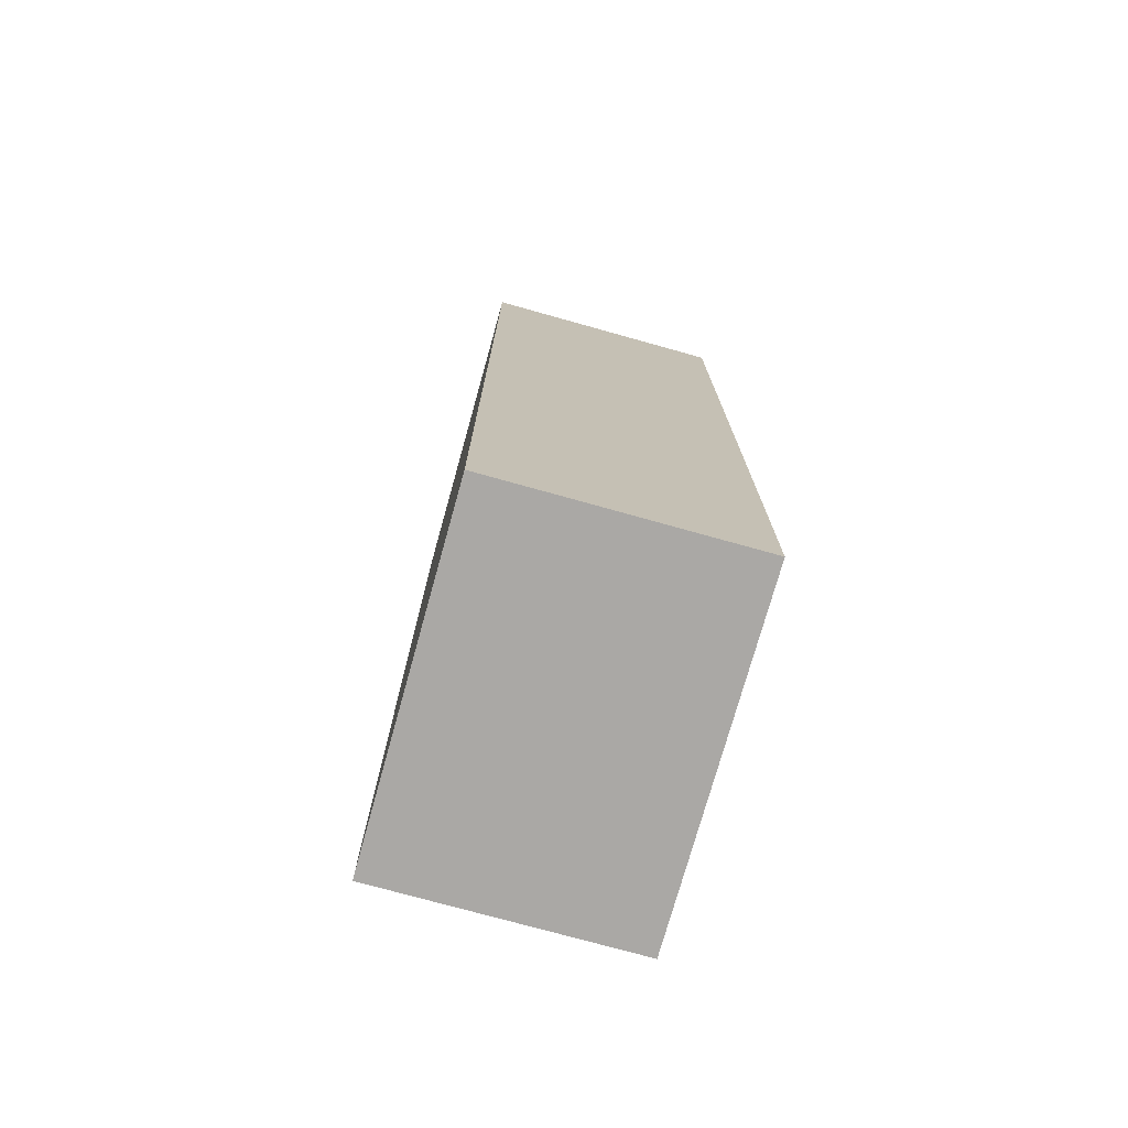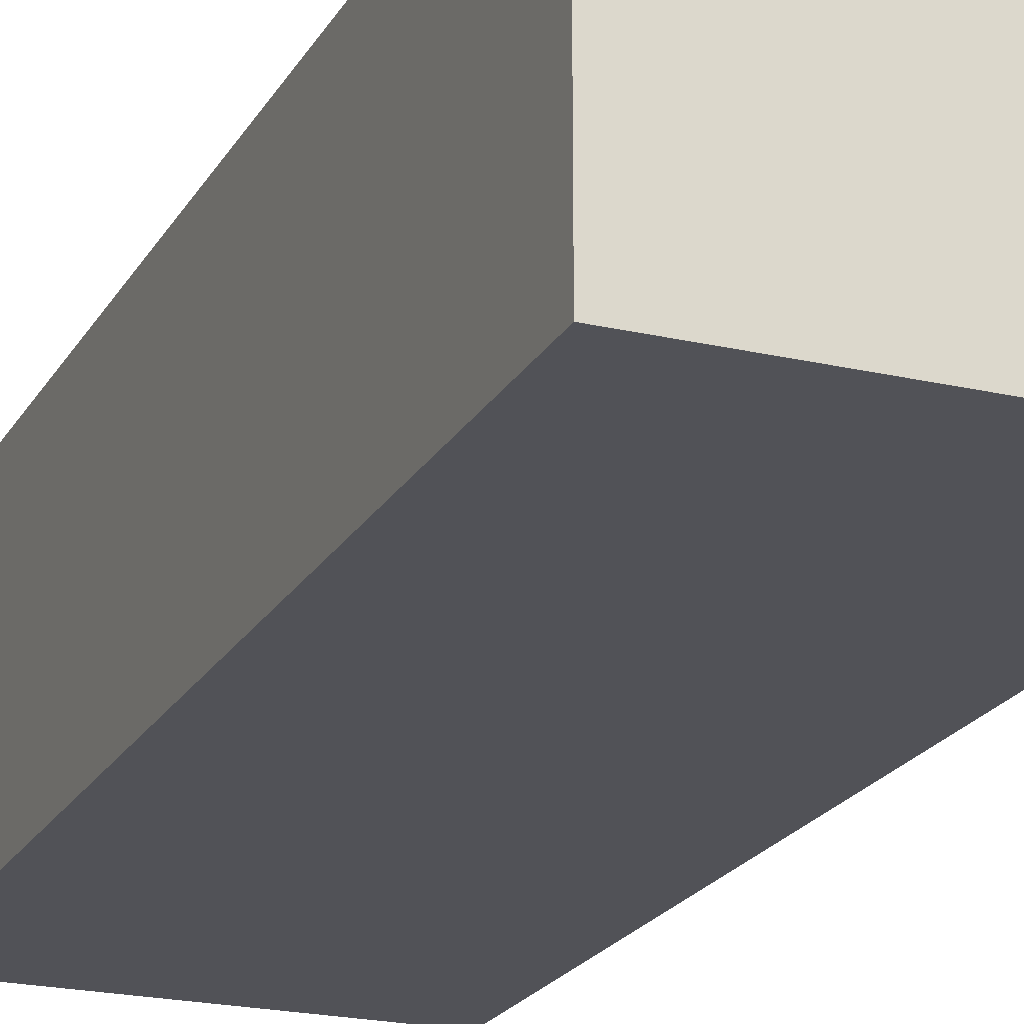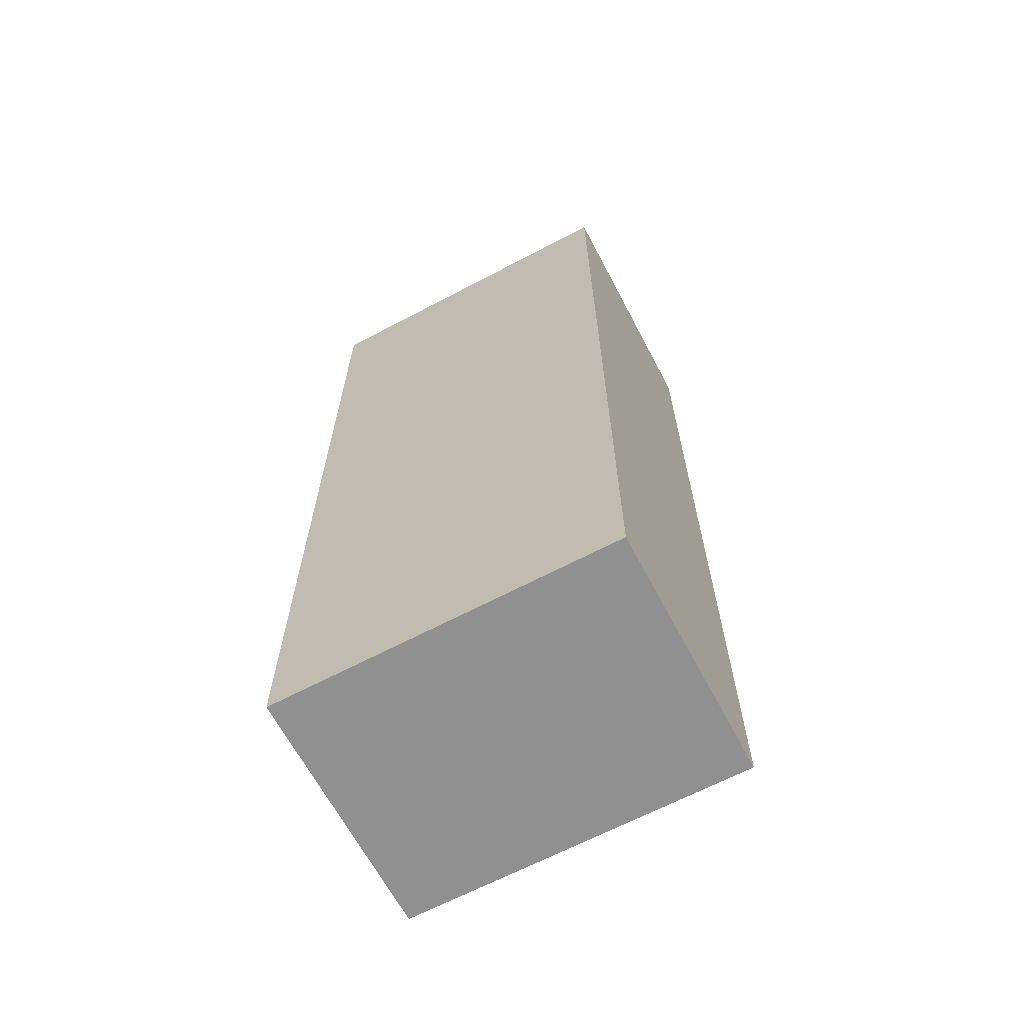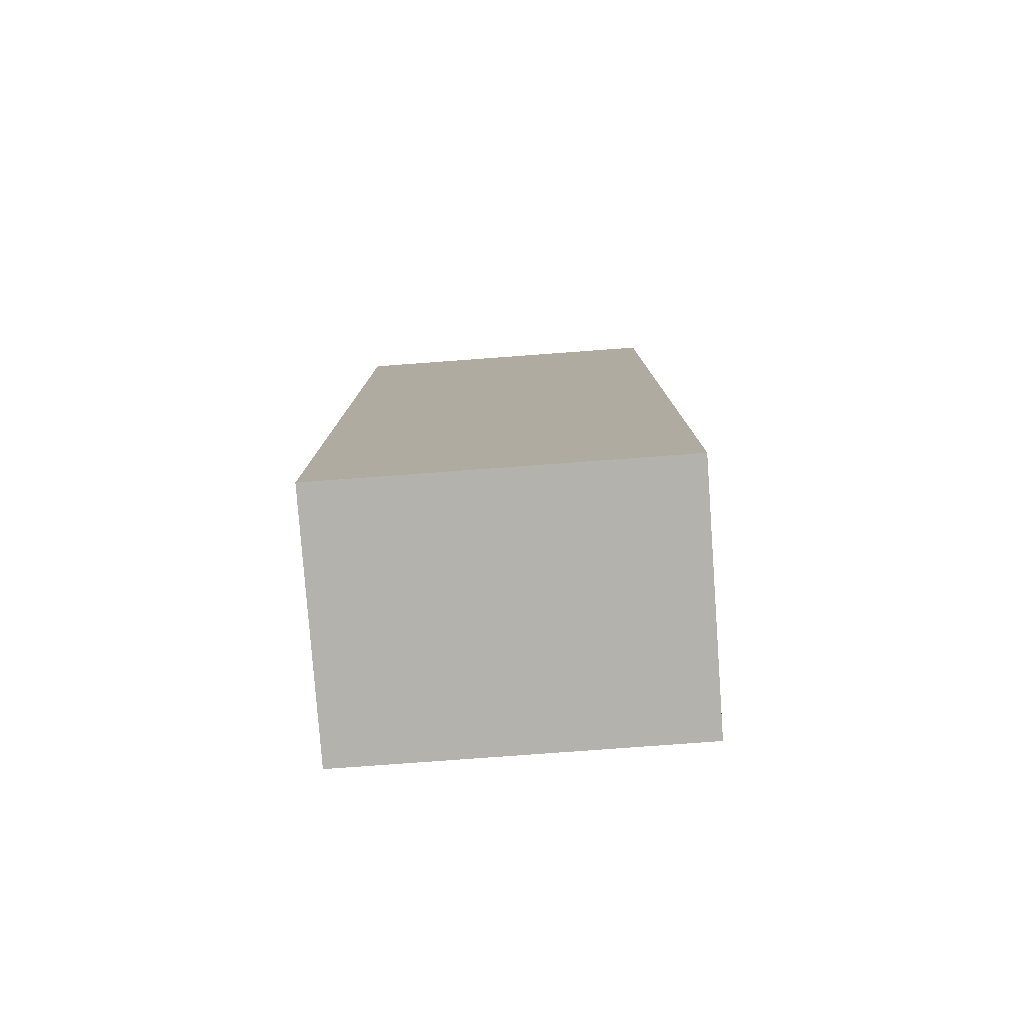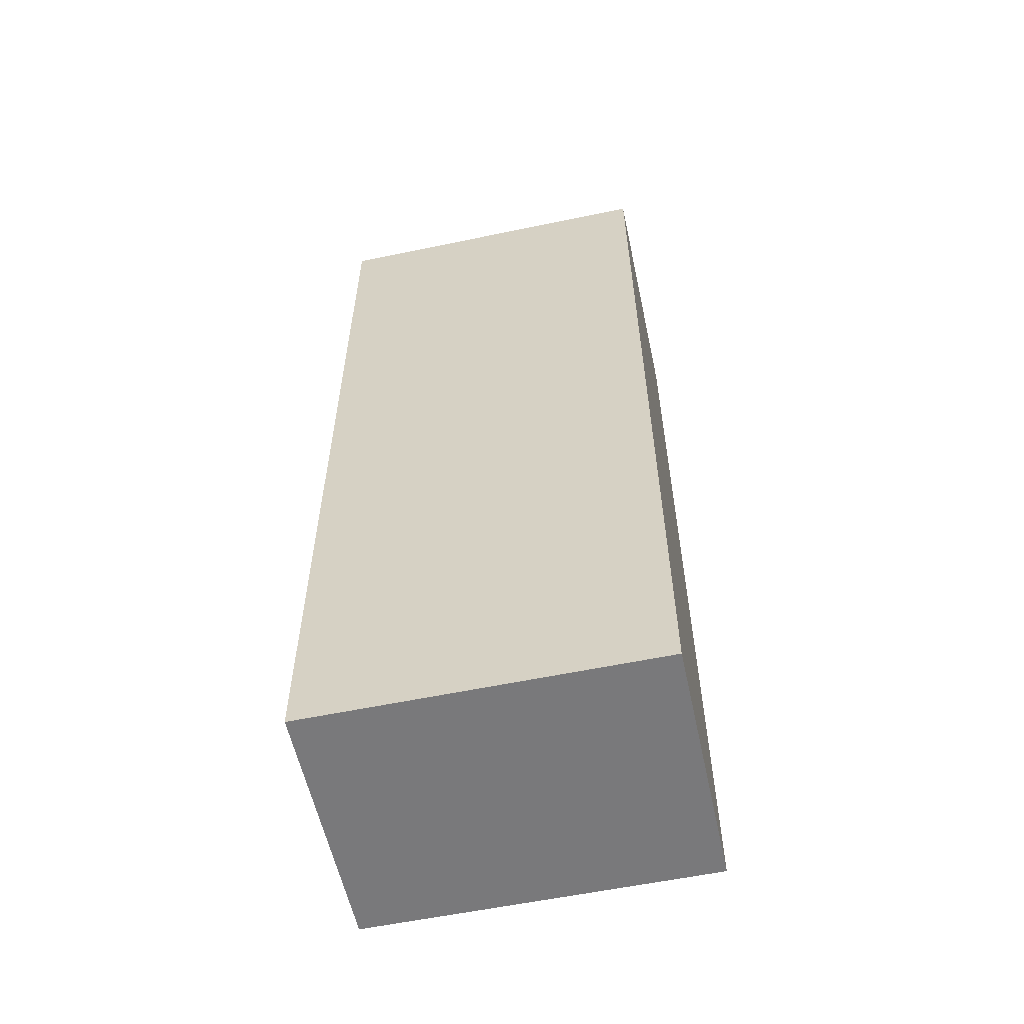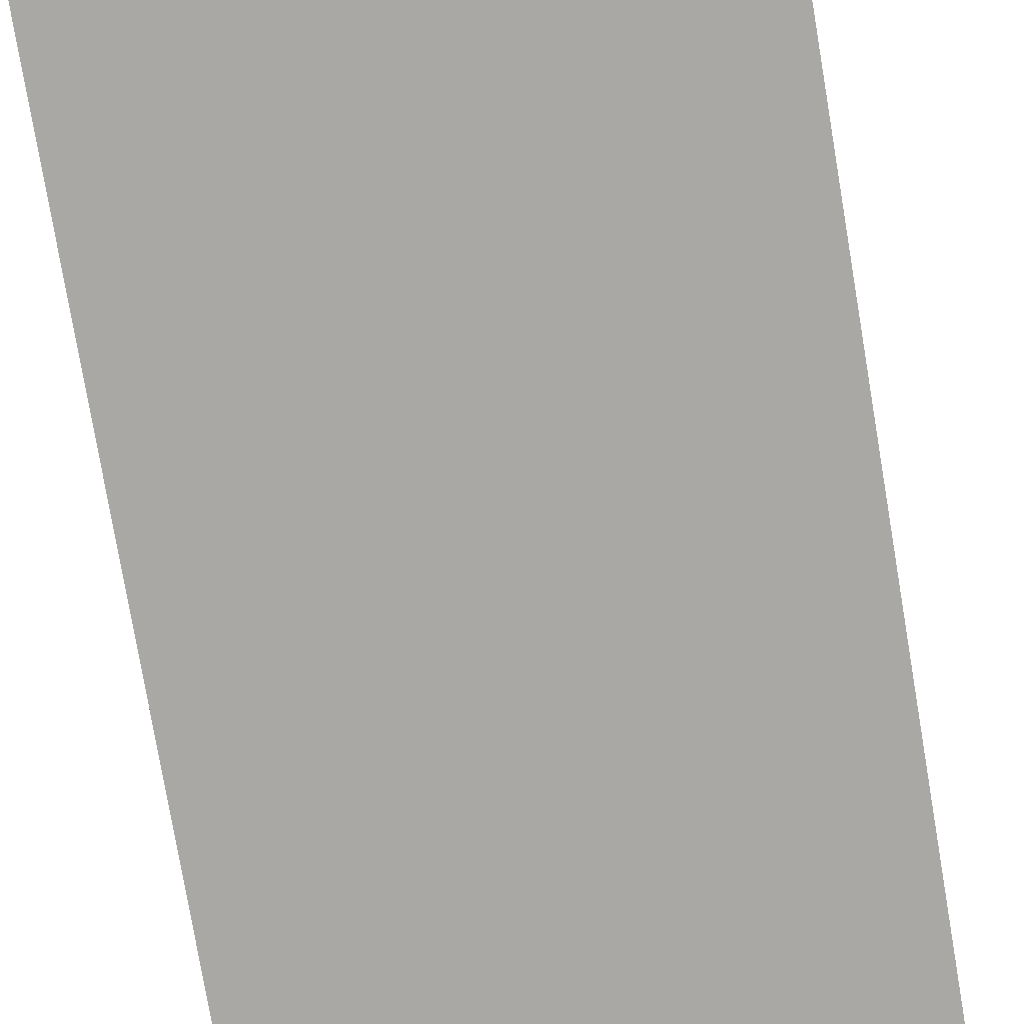
<metadata>
{"format":"obj","ext":"obj","renderer":"f3d","projection":"perspective","resolution":1024,"background":"white","views":[{"elev":-75.1,"azim":-105.6,"up":"+Y"},{"elev":-21.4,"azim":-22.4,"up":"+Z"},{"elev":-65.8,"azim":-152.1,"up":"+Y"},{"elev":-79.6,"azim":4.2,"up":"+Y"},{"elev":-57.9,"azim":-167.8,"up":"+Y"},{"elev":-74.9,"azim":-170.5,"up":"+Z"}]}
</metadata>
<code>
g pb_Mesh869394
v 1.661e-06 0 -21
v -5.739 0 -21
v 1.661e-06 15.85 -21
v -5.739 15.85 -21
v -5.739 0 -21
v -5.739 0 -25.17
v -5.739 15.85 -21
v -5.739 15.85 -25.17
v -5.739 0 -25.17
v -0 0 -25.17
v -5.739 15.85 -25.17
v 1.164e-06 15.85 -25.17
v -0 0 -25.17
v 1.661e-06 0 -21
v 1.164e-06 15.85 -25.17
v 1.661e-06 15.85 -21
v 1.661e-06 15.85 -21
v -5.739 15.85 -21
v 1.164e-06 15.85 -25.17
v -5.739 15.85 -25.17
v -0 0 -25.17
v -5.739 0 -25.17
v 1.661e-06 0 -21
v -5.739 0 -21
g pb_Mesh869394_0
f 3 2 1
f 3 4 2
f 7 6 5
f 7 8 6
f 11 10 9
f 11 12 10
f 15 14 13
f 15 16 14
f 19 18 17
f 19 20 18
f 23 22 21
f 23 24 22

</code>
